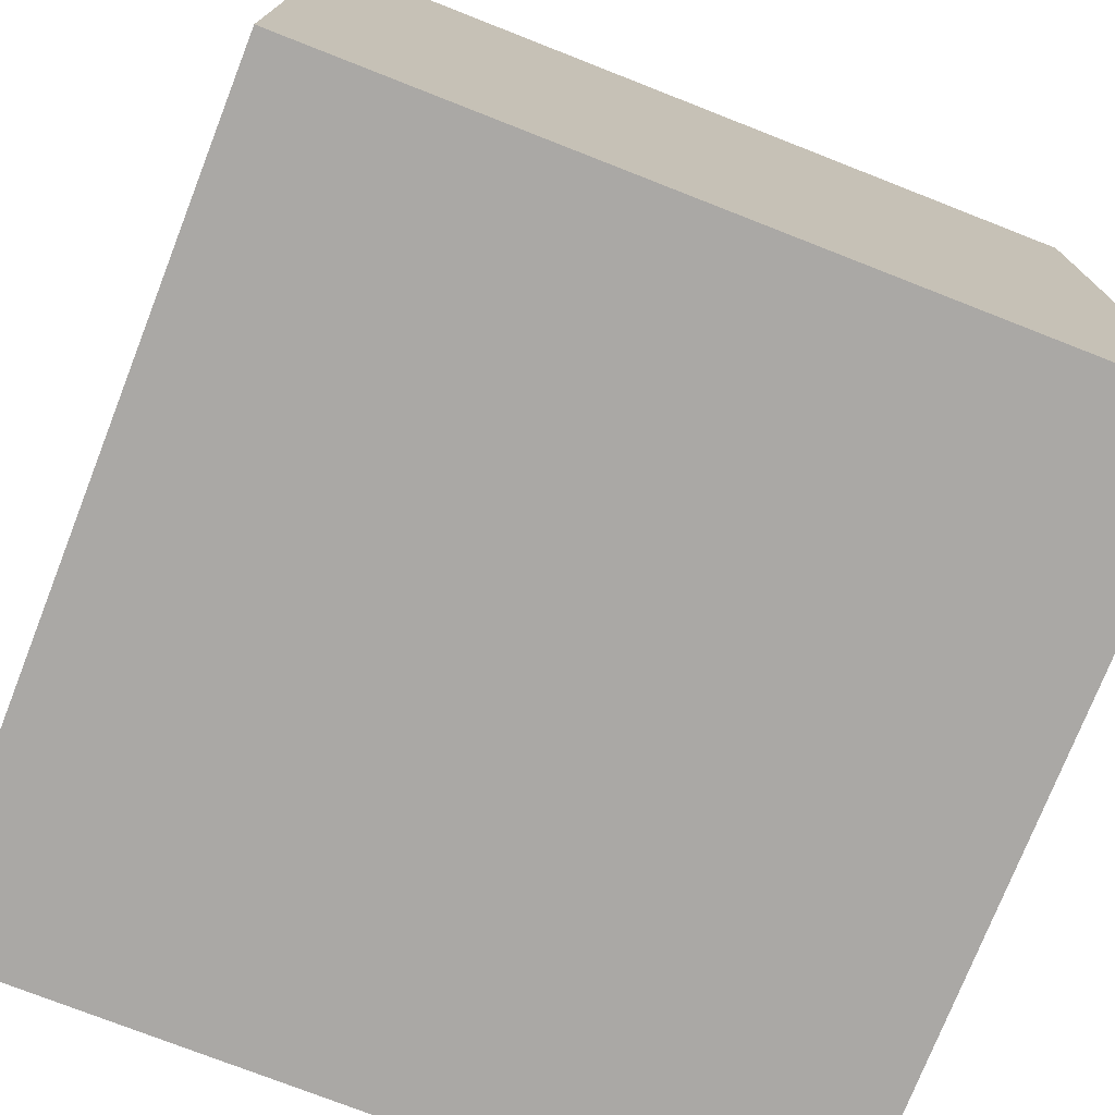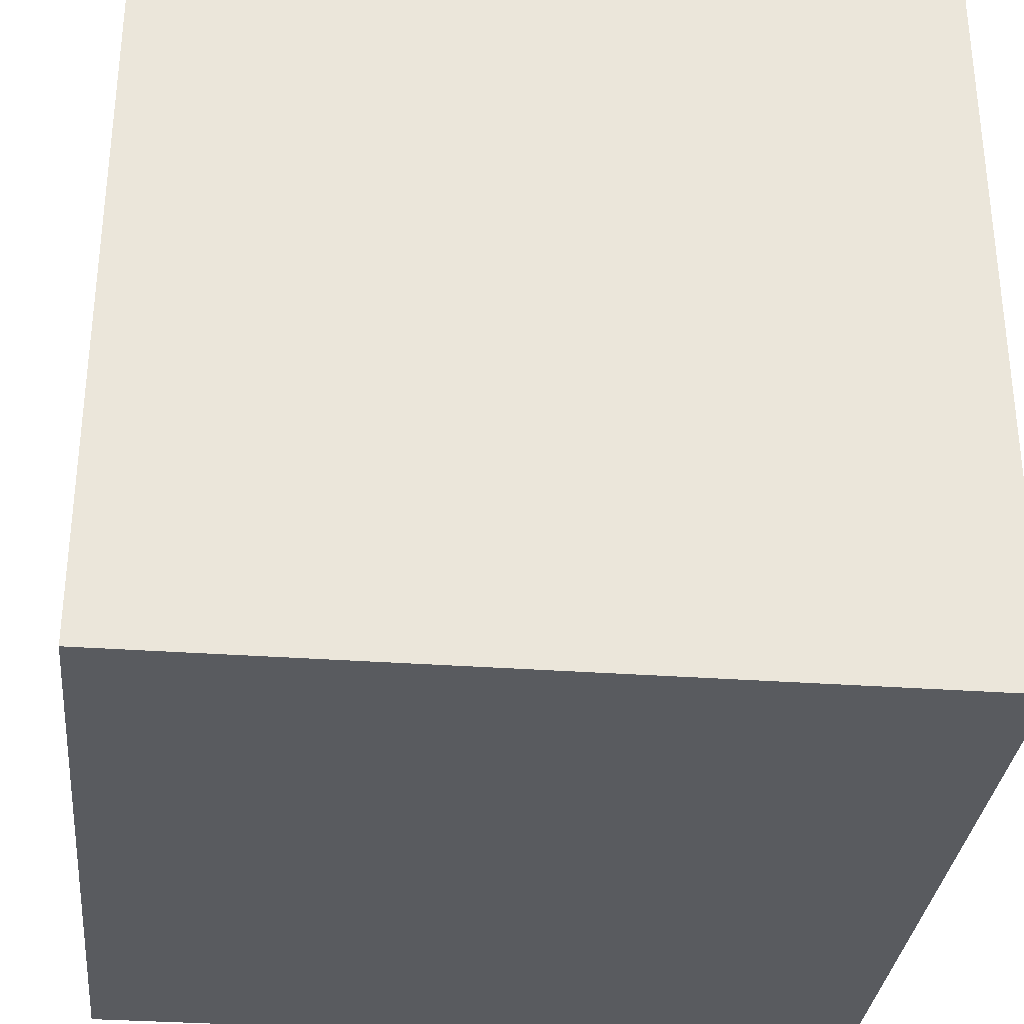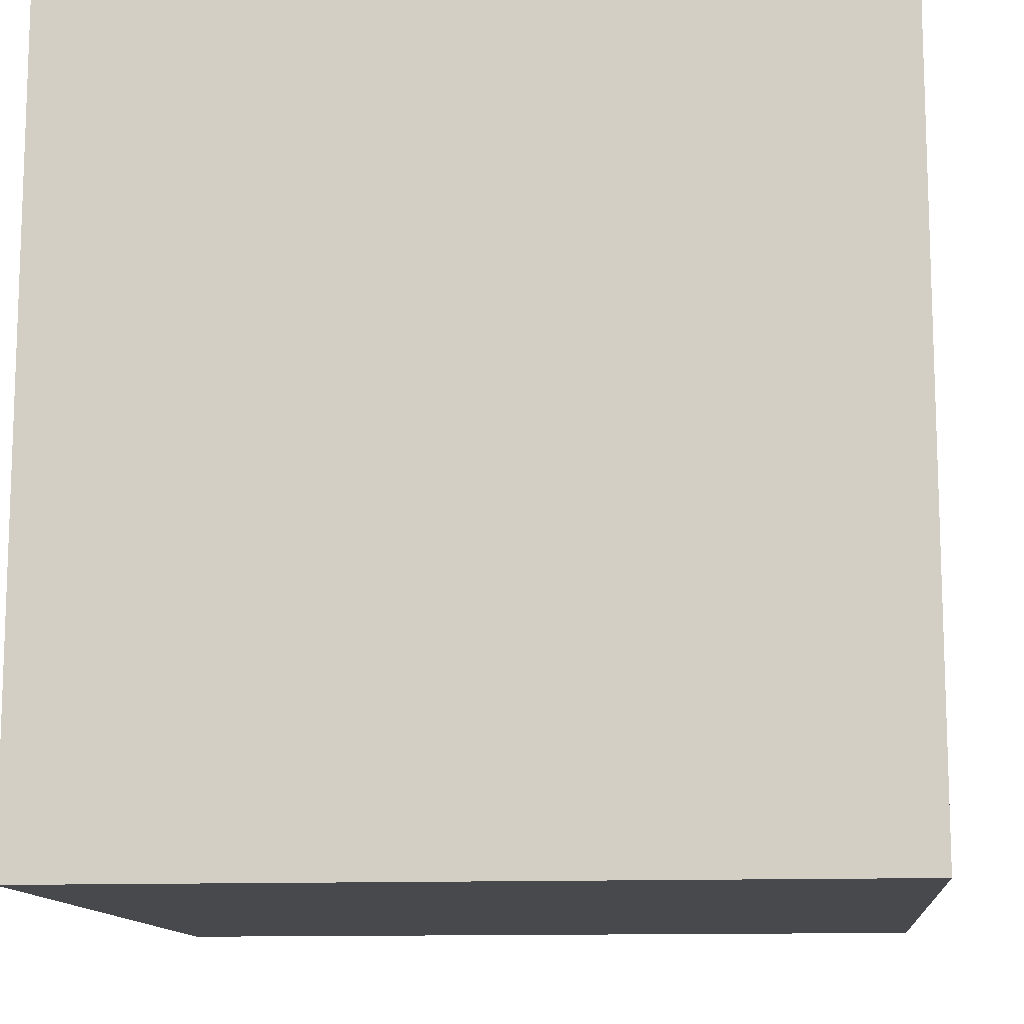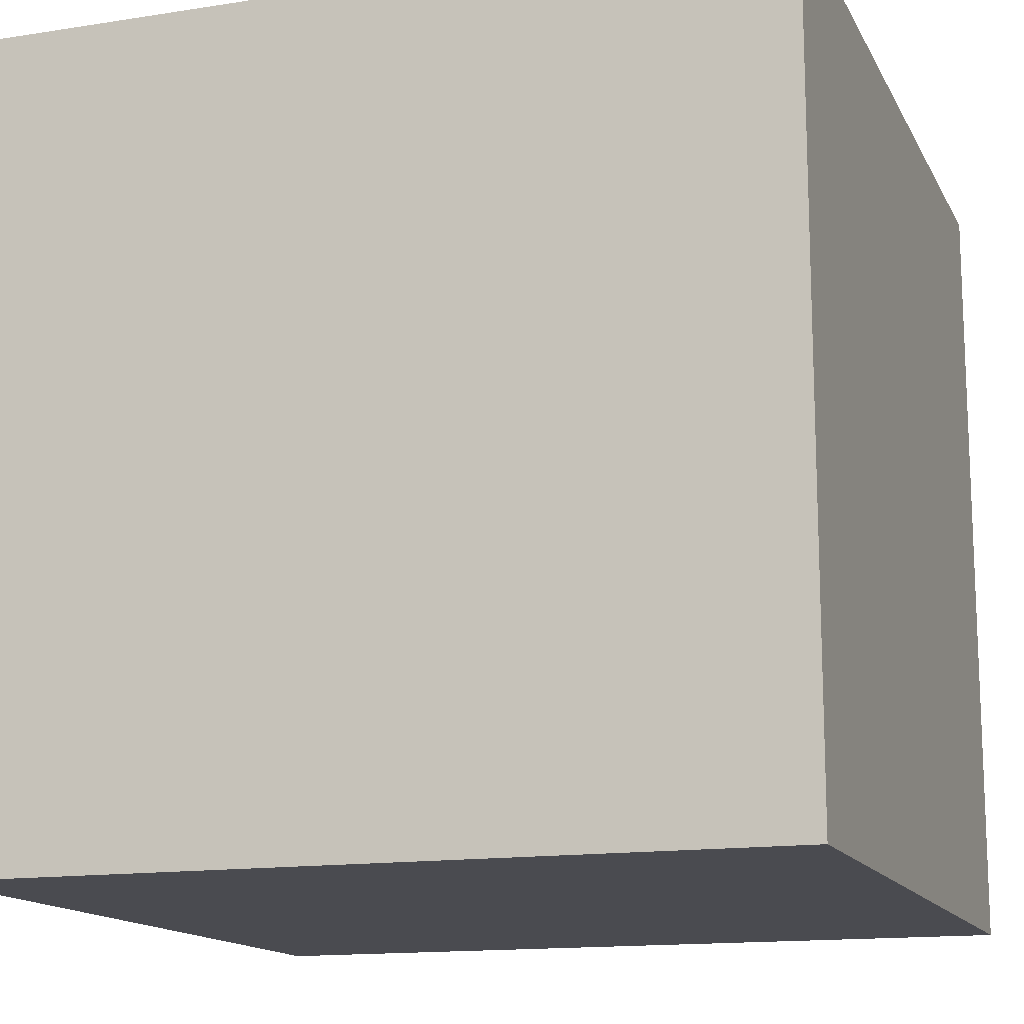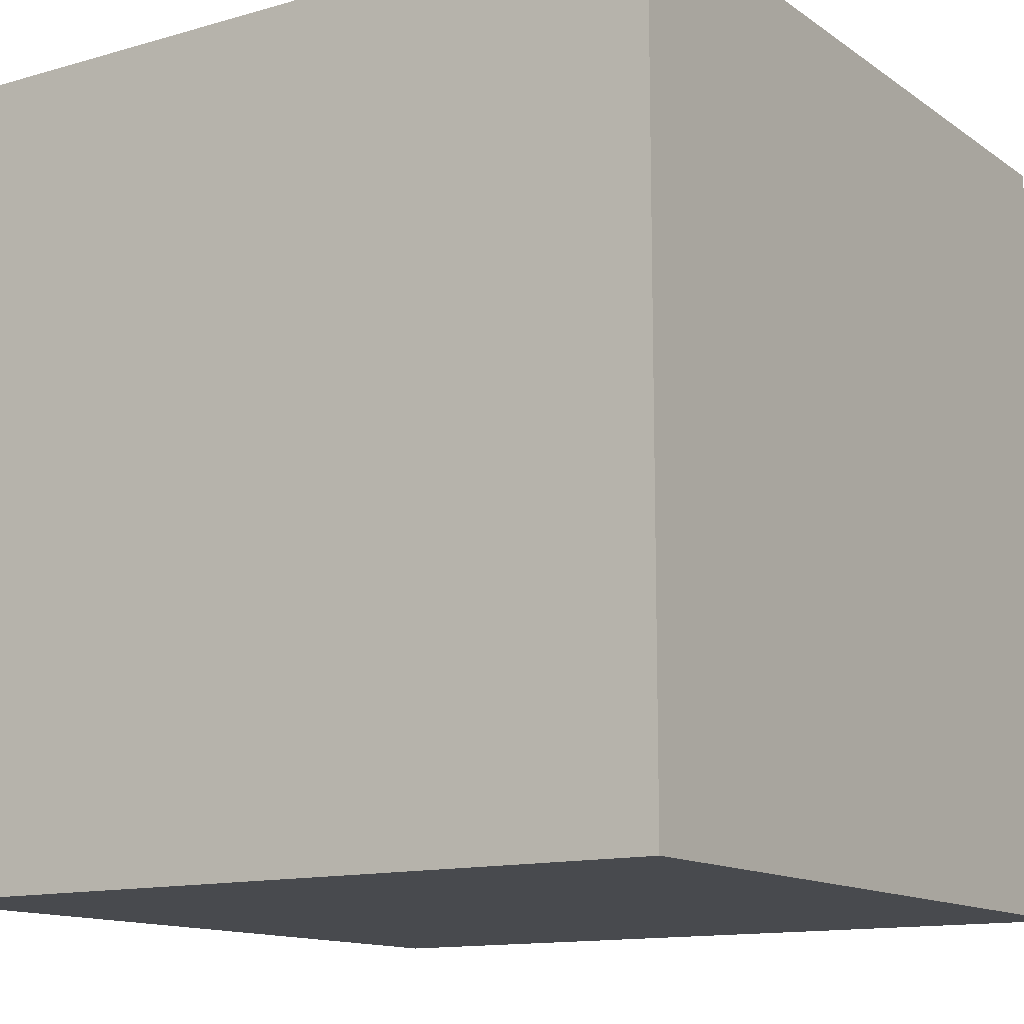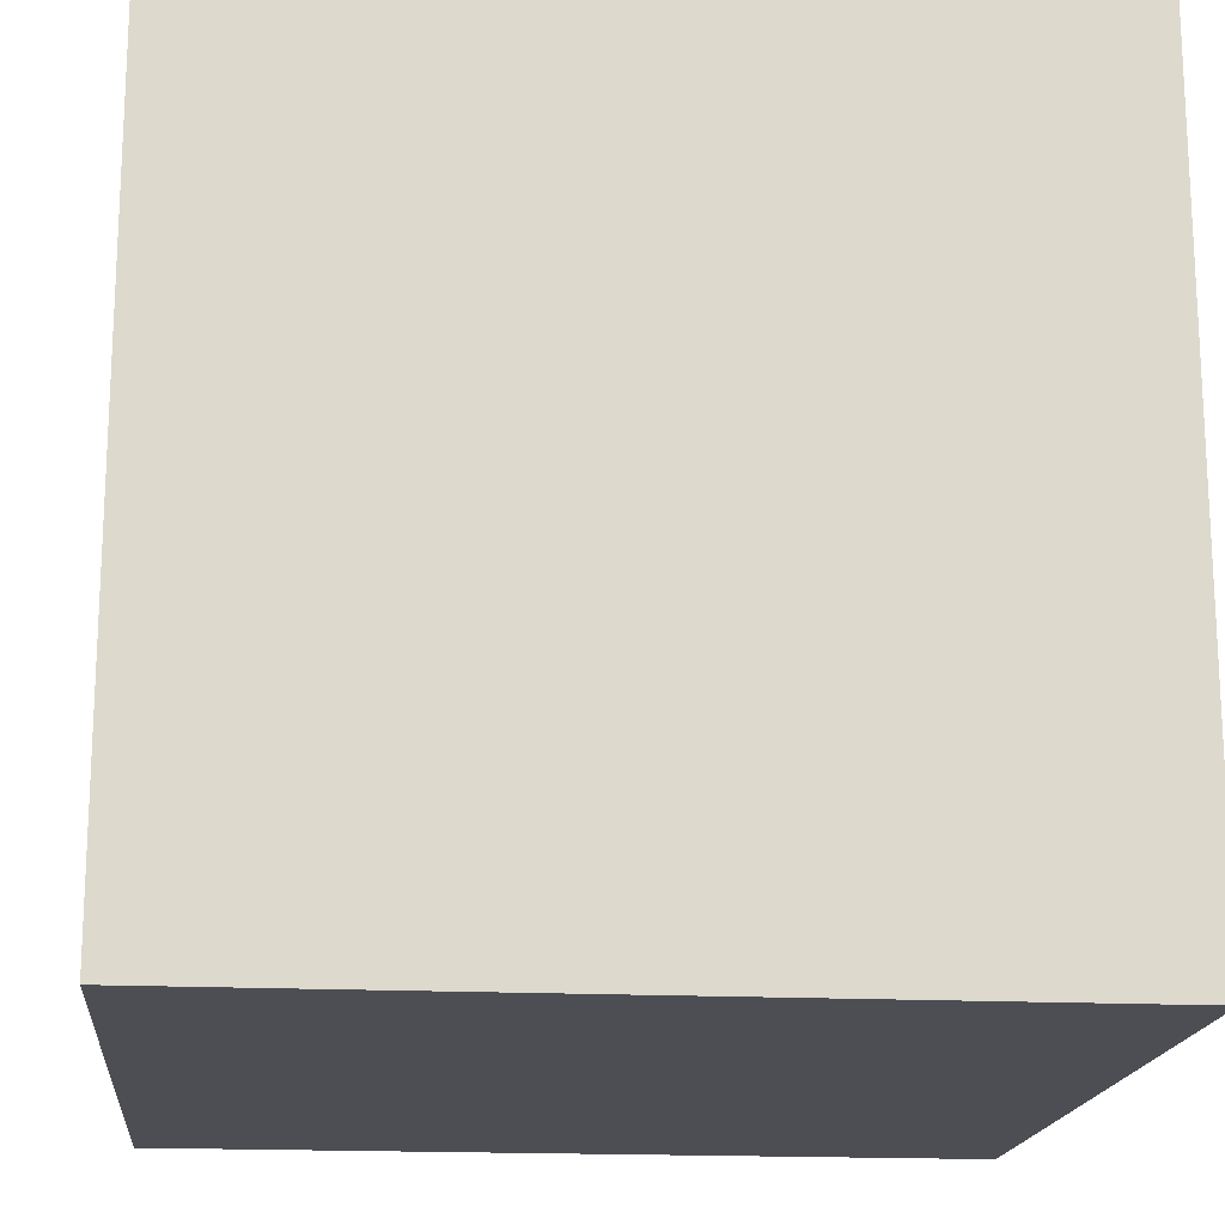
<metadata>
{"format":"obj","ext":"obj","renderer":"f3d","projection":"perspective","resolution":1024,"background":"white","views":[{"elev":-75.1,"azim":68.6,"up":"+Y"},{"elev":-32.1,"azim":-95.8,"up":"+Z"},{"elev":-12.2,"azim":-174.4,"up":"+Y"},{"elev":-14.4,"azim":109.0,"up":"+Z"},{"elev":-13.0,"azim":33.4,"up":"+Z"},{"elev":-17.4,"azim":174.4,"up":"+Y"}]}
</metadata>
<code>
v  -50 0 50
v  -50 0 -50
v  50 0 -50
v  50 0 50
v  -50 100 50
v  50 100 50
v  50 100 -50
v  -50 100 -50
g Box001
f 1 2 3 4
f 5 6 7 8
f 1 4 6 5
f 4 3 7 6
f 3 2 8 7
f 2 1 5 8

</code>
